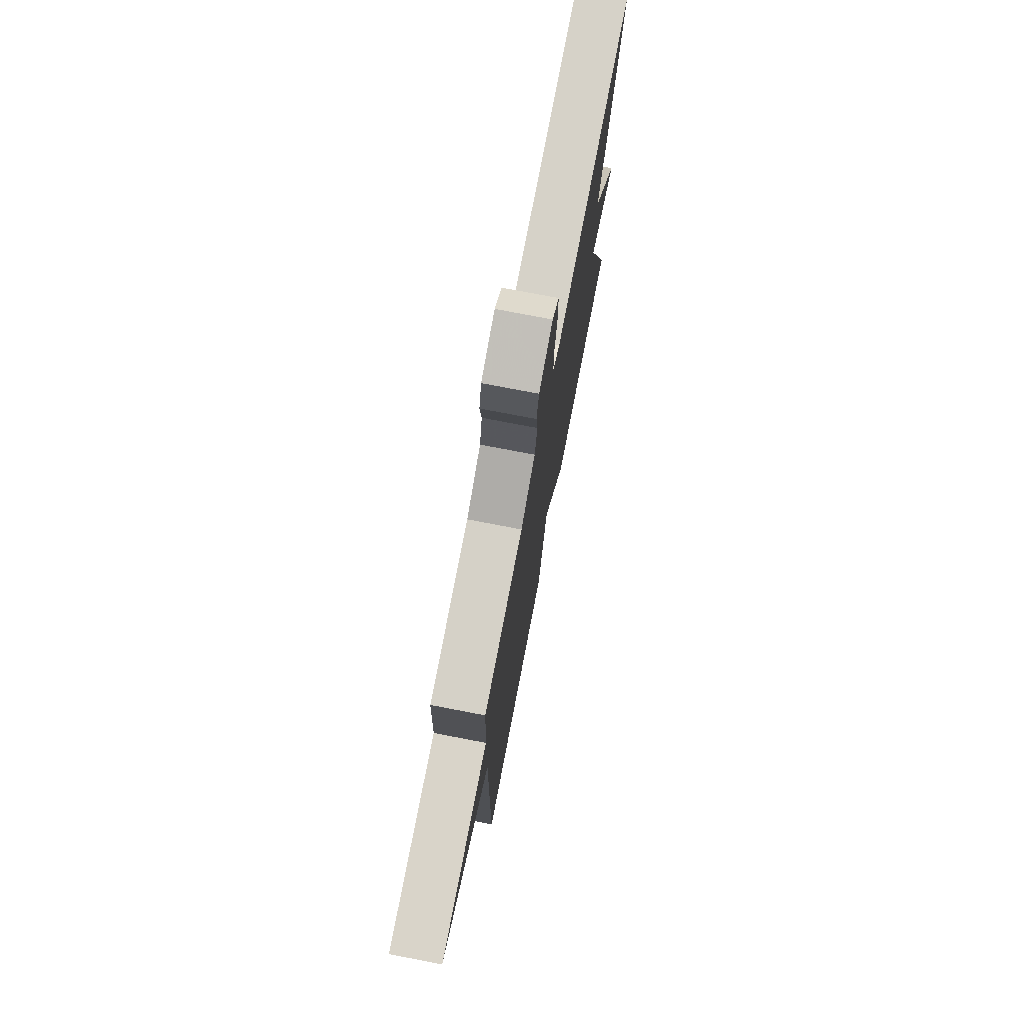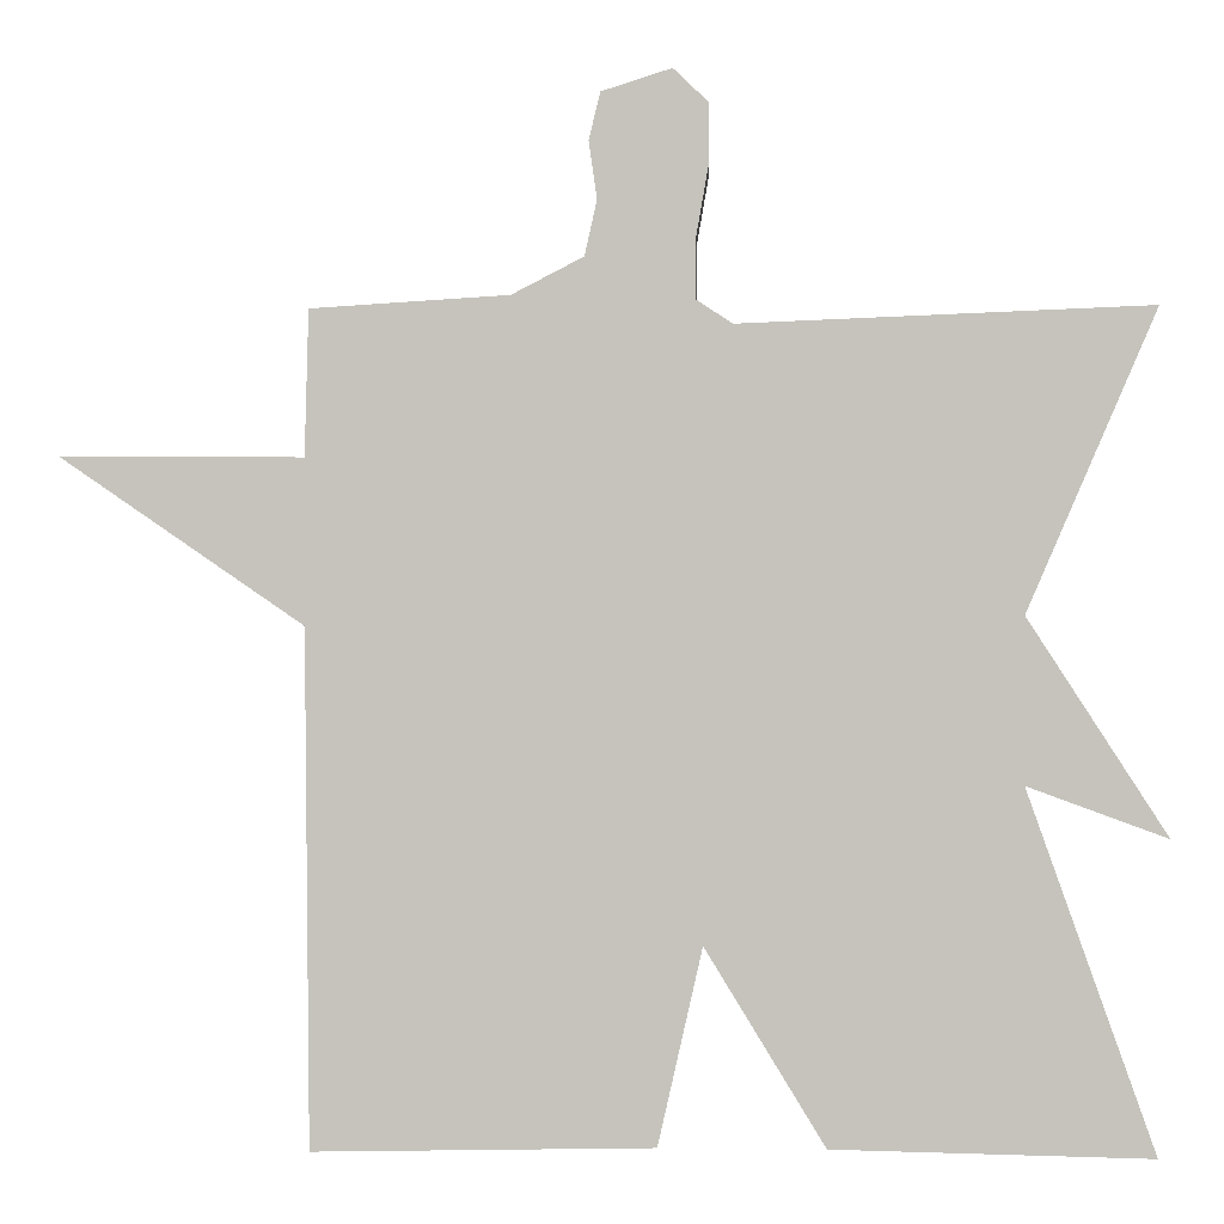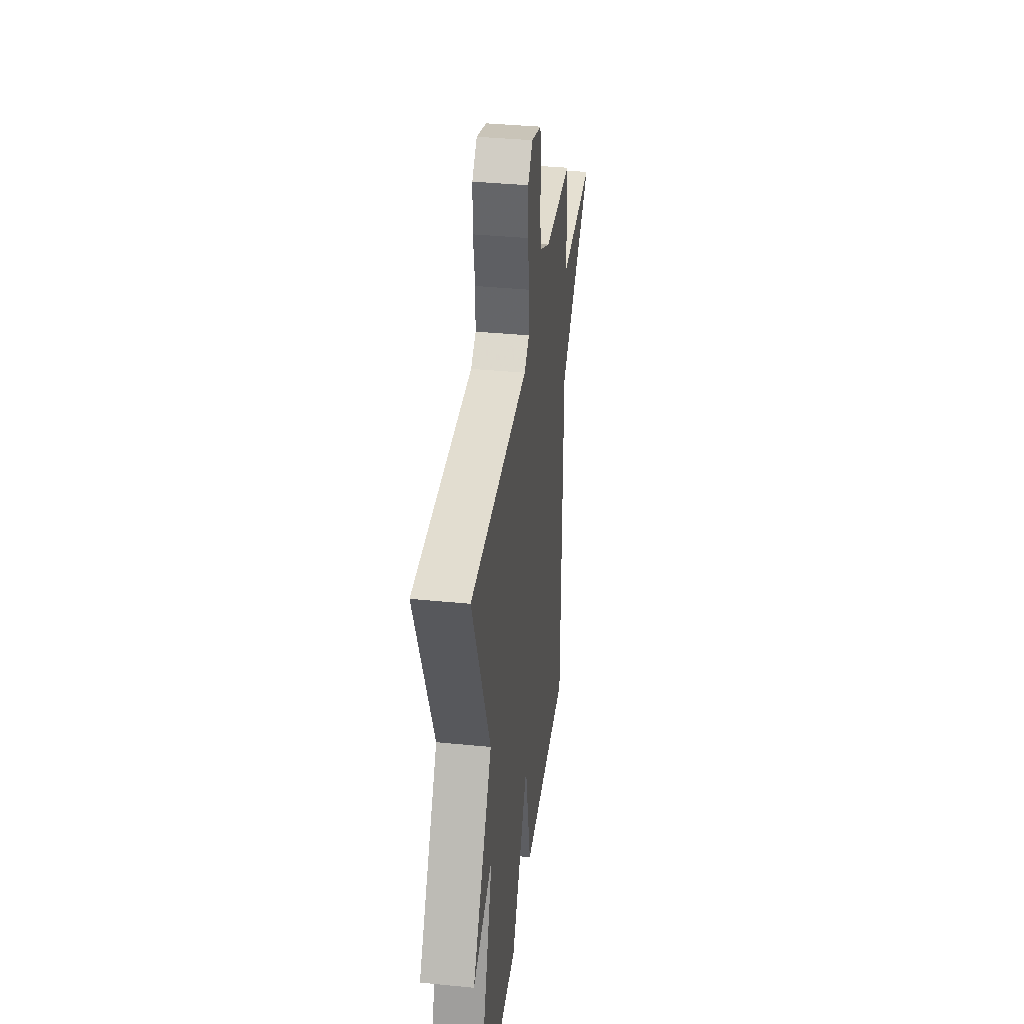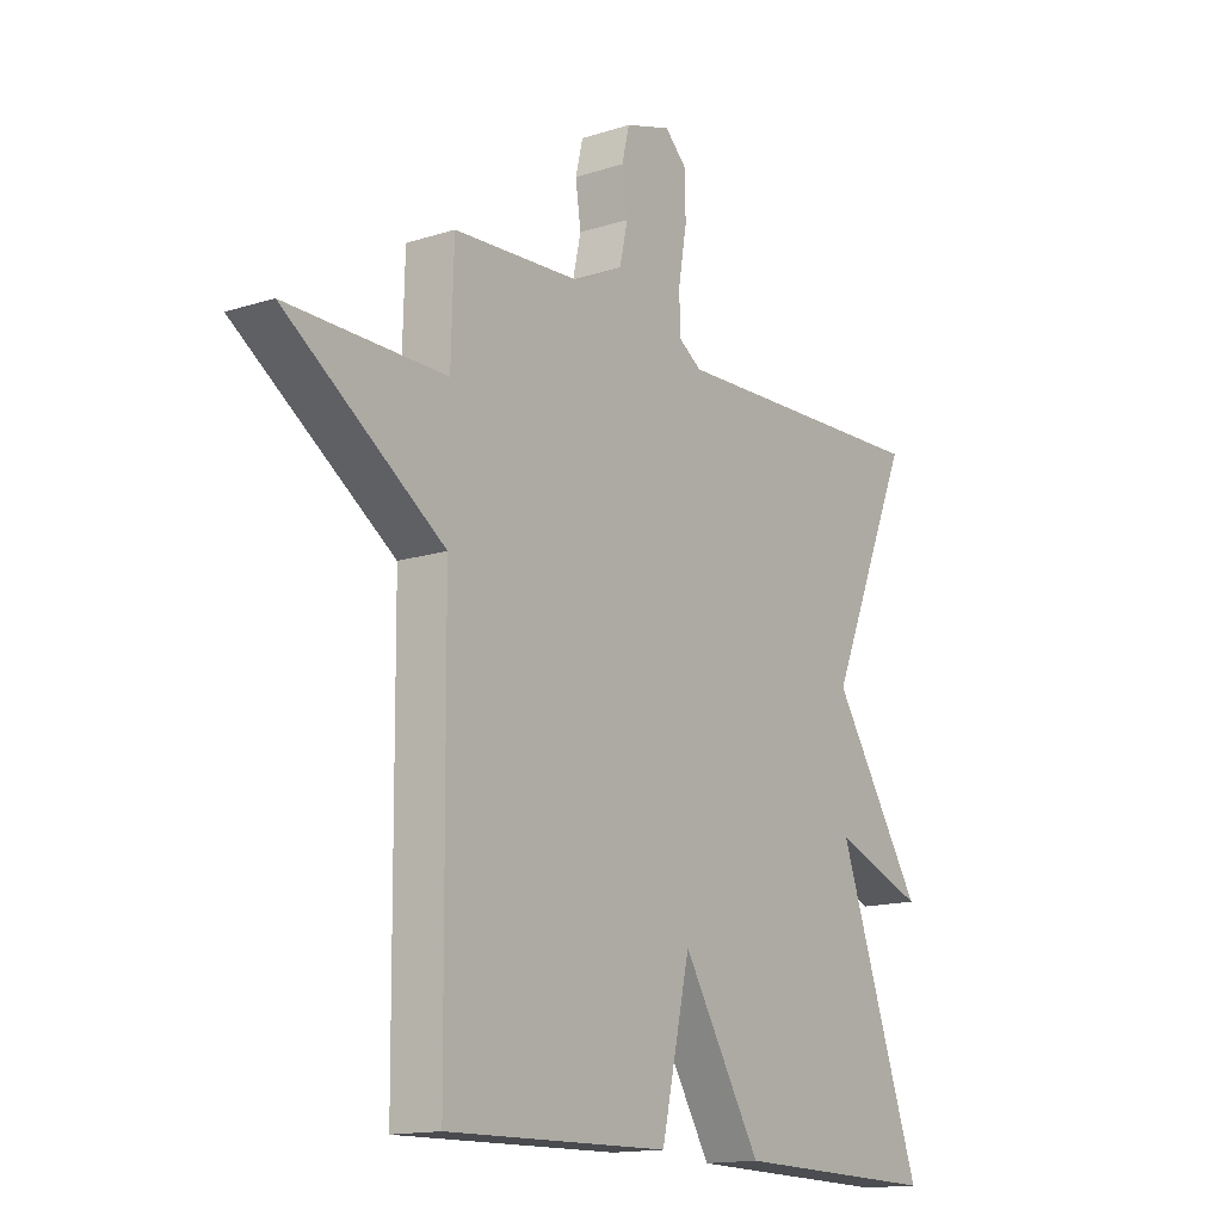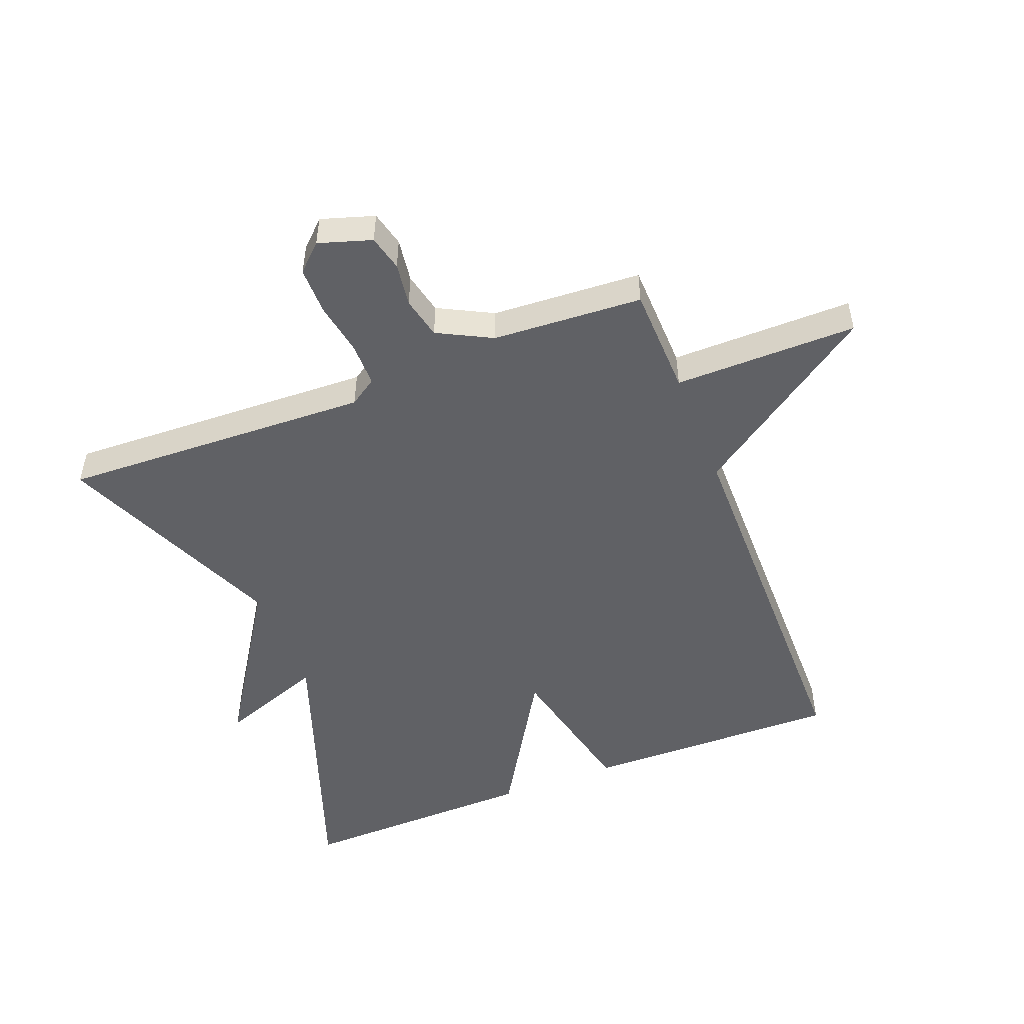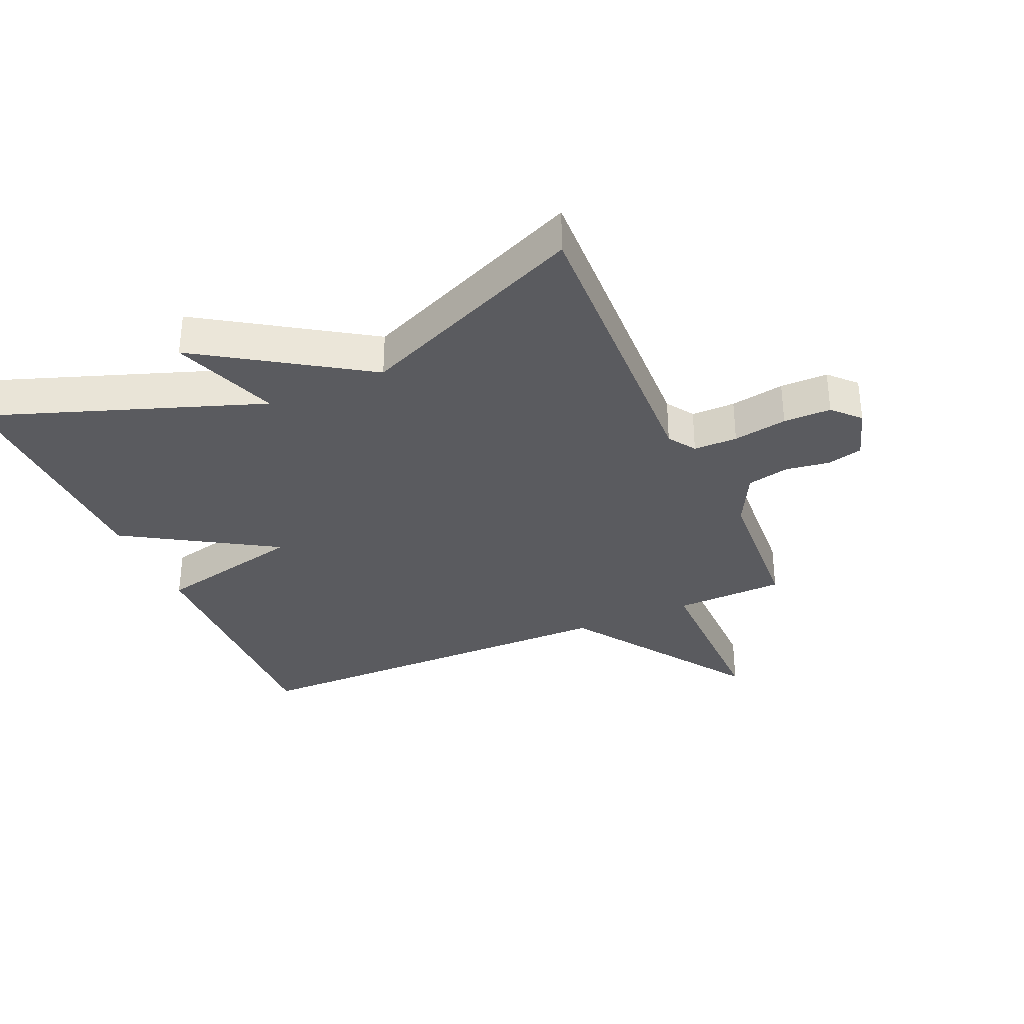
<metadata>
{"format":"obj","ext":"obj","renderer":"f3d","projection":"perspective","resolution":1024,"background":"white","views":[{"elev":75.1,"azim":100.9,"up":"+Z"},{"elev":0.5,"azim":-177.4,"up":"+Z"},{"elev":37.4,"azim":-82.7,"up":"+Z"},{"elev":-14.8,"azim":124.7,"up":"+Z"},{"elev":-50.0,"azim":21.4,"up":"+Y"},{"elev":-33.4,"azim":-66.3,"up":"+Y"}]}
</metadata>
<code>
v 0.5 0.07 -0.5
v 0.087 0.07 -0.492
v 0.033 0.07 -0.253
v -0.113 0.07 -0.492
v -0.5 0.07 -0.5
v -0.344 0.07 -0.063
v -0.514 0.07 -0.125
v -0.344 0.07 0.137
v -0.5 0.07 0.5
v -0.002 0.07 0.48
v 0.042 0.07 0.509
v 0.042 0.07 0.579
v 0.027 0.07 0.665
v 0.027 0.07 0.741
v 0.069 0.07 0.781
v 0.154 0.07 0.754
v 0.168 0.07 0.697
v 0.158 0.07 0.627
v 0.173 0.07 0.56
v 0.26 0.07 0.515
v 0.5 0.07 0.5
v 0.505 0.07 0.324
v 0.798 0.07 0.325
v 0.505 0.07 0.124
v 0.5 0 -0.5
v 0.087 0 -0.492
v 0.033 0 -0.253
v -0.113 0 -0.492
v -0.5 0 -0.5
v -0.344 0 -0.063
v -0.514 0 -0.125
v -0.344 0 0.137
v -0.5 0 0.5
v -0.002 0 0.48
v 0.042 0 0.509
v 0.042 0 0.579
v 0.027 0 0.665
v 0.027 0 0.741
v 0.069 0 0.781
v 0.154 0 0.754
v 0.168 0 0.697
v 0.158 0 0.627
v 0.173 0 0.56
v 0.26 0 0.515
v 0.5 0 0.5
v 0.505 0 0.324
v 0.798 0 0.325
v 0.505 0 0.124
f 22 23 24
f 1 2 3
f 24 1 3
f 22 24 3
f 21 22 3
f 20 21 3
f 4 5 6
f 3 4 6
f 20 3 6
f 19 20 6
f 18 19 6 7
f 16 17 18
f 15 16 18
f 14 15 18
f 13 14 18
f 12 13 18
f 11 12 18
f 11 18 7
f 10 11 7 8
f 8 9 10
f 48 47 46
f 27 26 25
f 27 25 48
f 27 48 46
f 27 46 45
f 27 45 44
f 30 29 28
f 30 28 27
f 30 27 44
f 30 44 43
f 31 30 43 42
f 42 41 40
f 42 40 39
f 42 39 38
f 42 38 37
f 42 37 36
f 42 36 35
f 31 42 35
f 32 31 35 34
f 34 33 32
f 1 25 26 2
f 2 26 27 3
f 3 27 28 4
f 4 28 29 5
f 5 29 30 6
f 6 30 31 7
f 7 31 32 8
f 8 32 33 9
f 9 33 34 10
f 10 34 35 11
f 11 35 36 12
f 12 36 37 13
f 13 37 38 14
f 14 38 39 15
f 15 39 40 16
f 16 40 41 17
f 17 41 42 18
f 18 42 43 19
f 19 43 44 20
f 20 44 45 21
f 21 45 46 22
f 22 46 47 23
f 23 47 48 24
f 24 48 25 1

</code>
